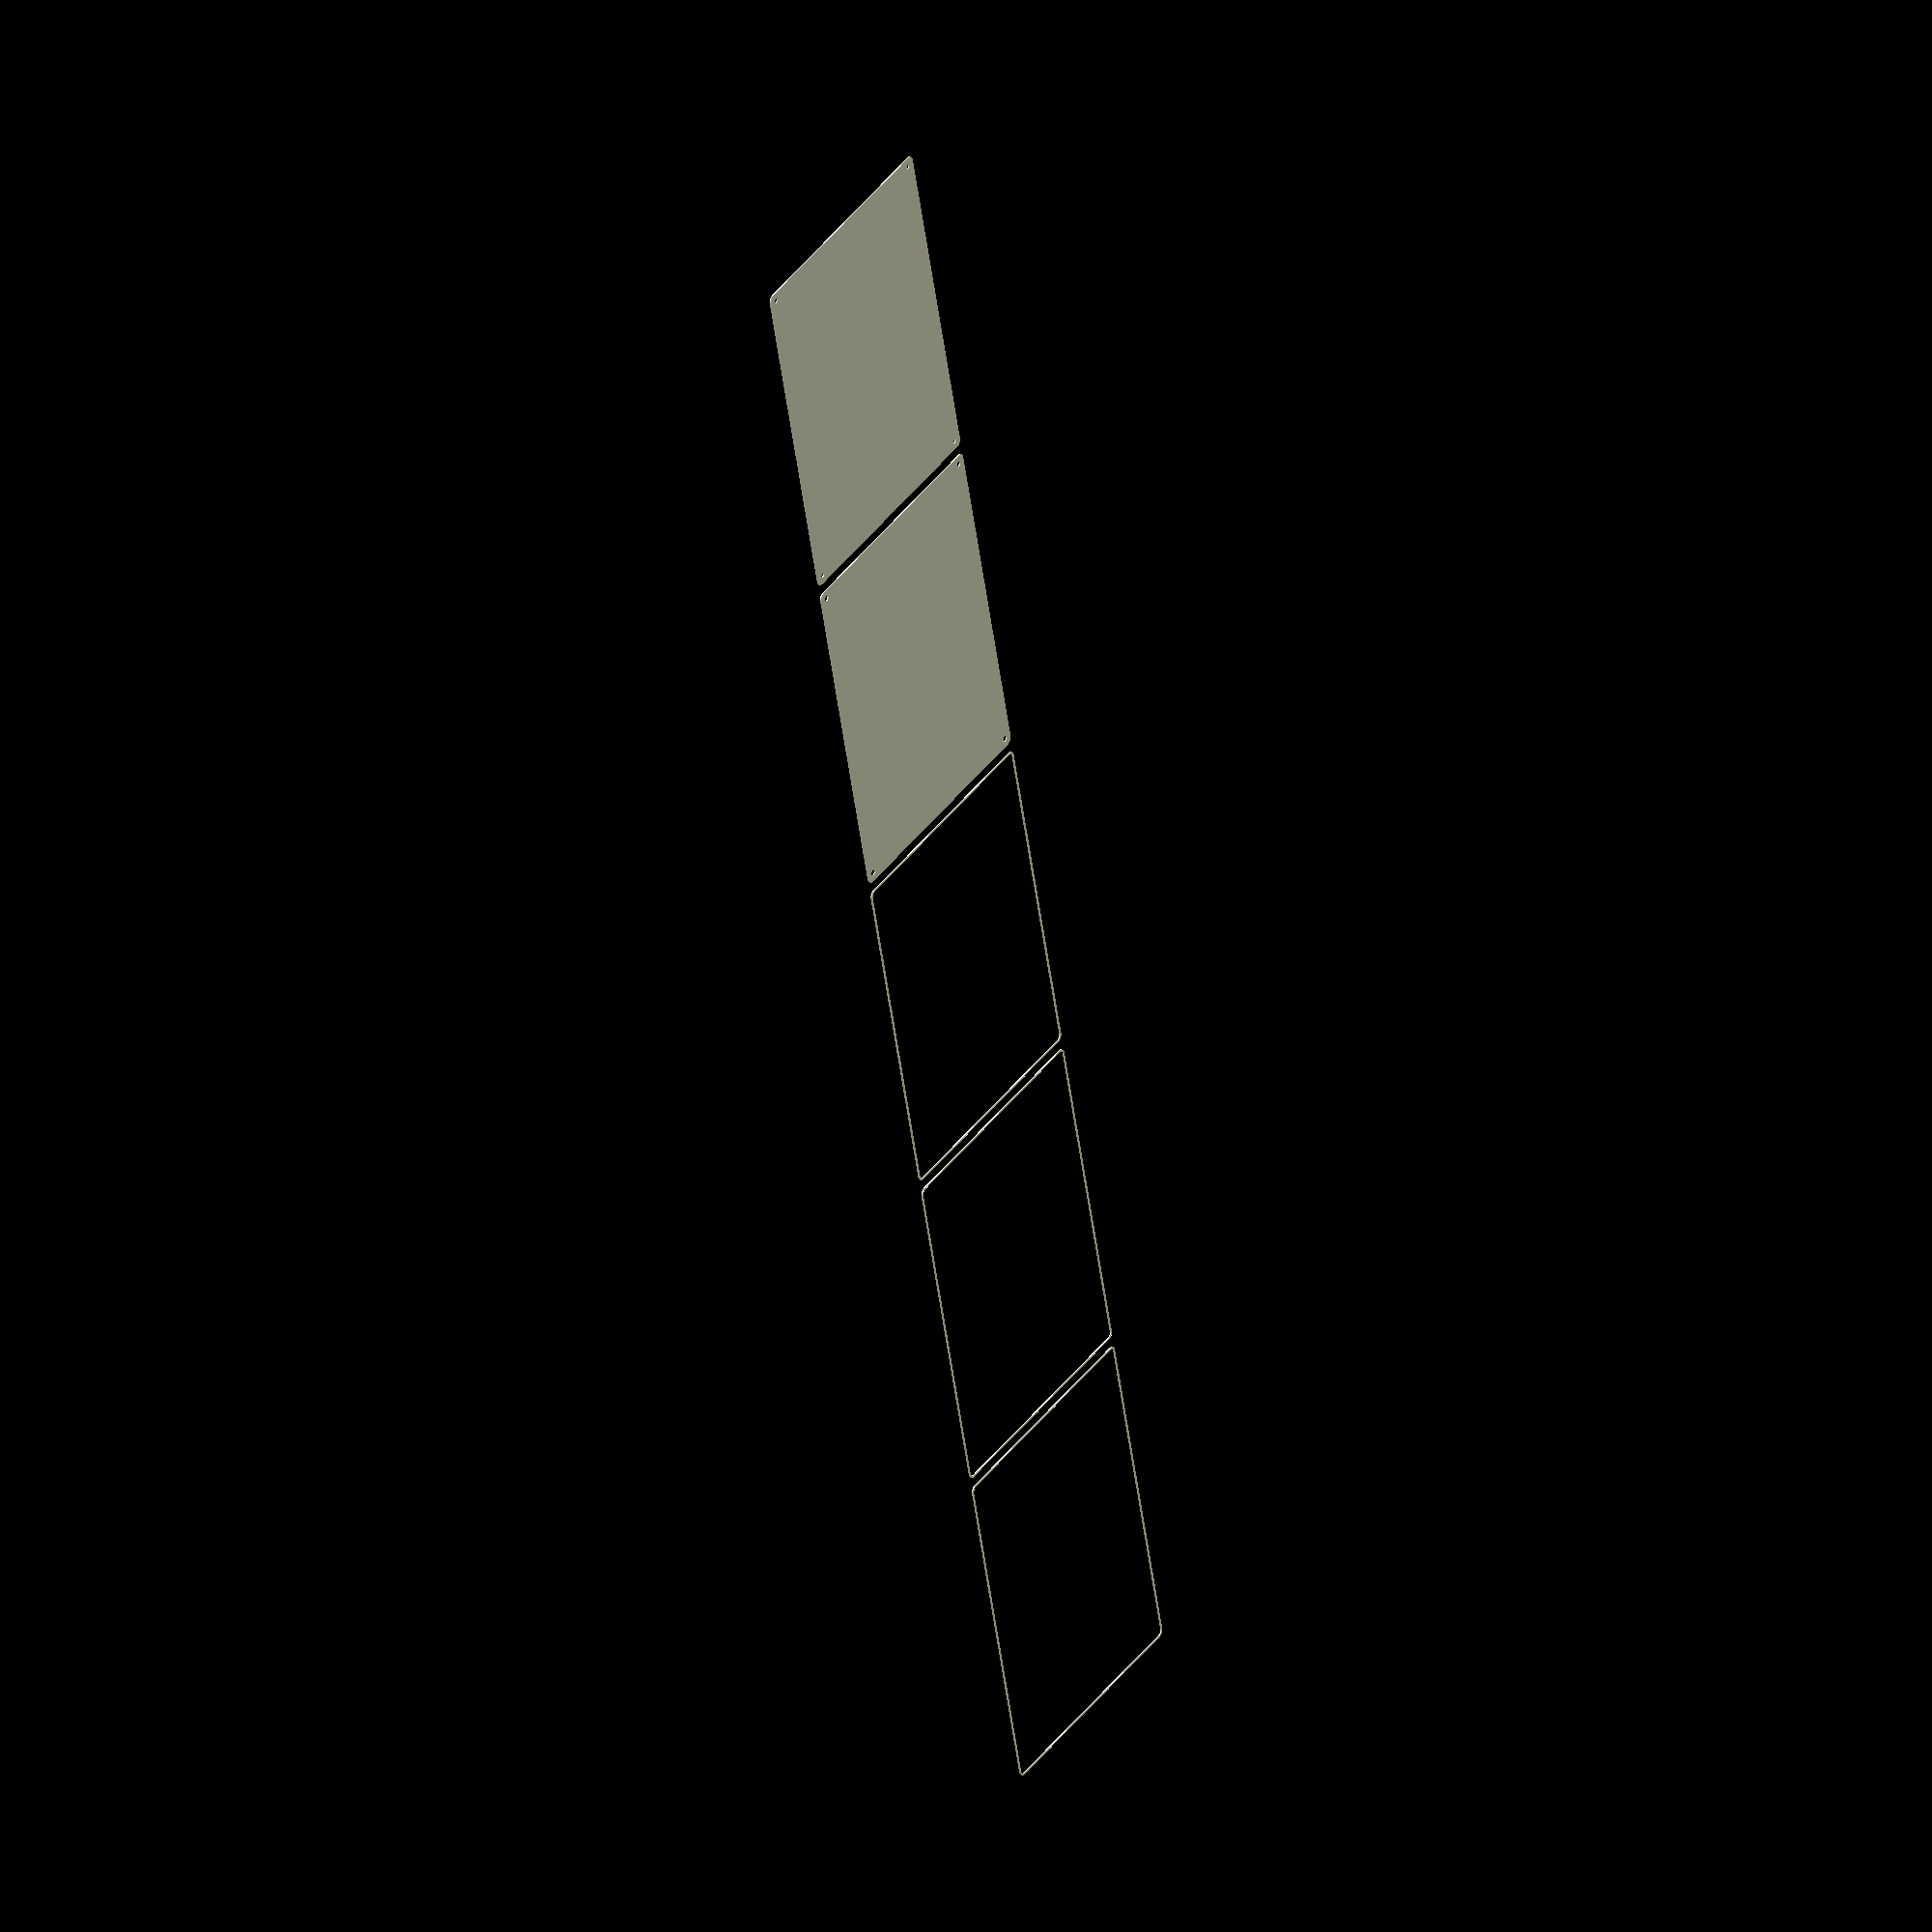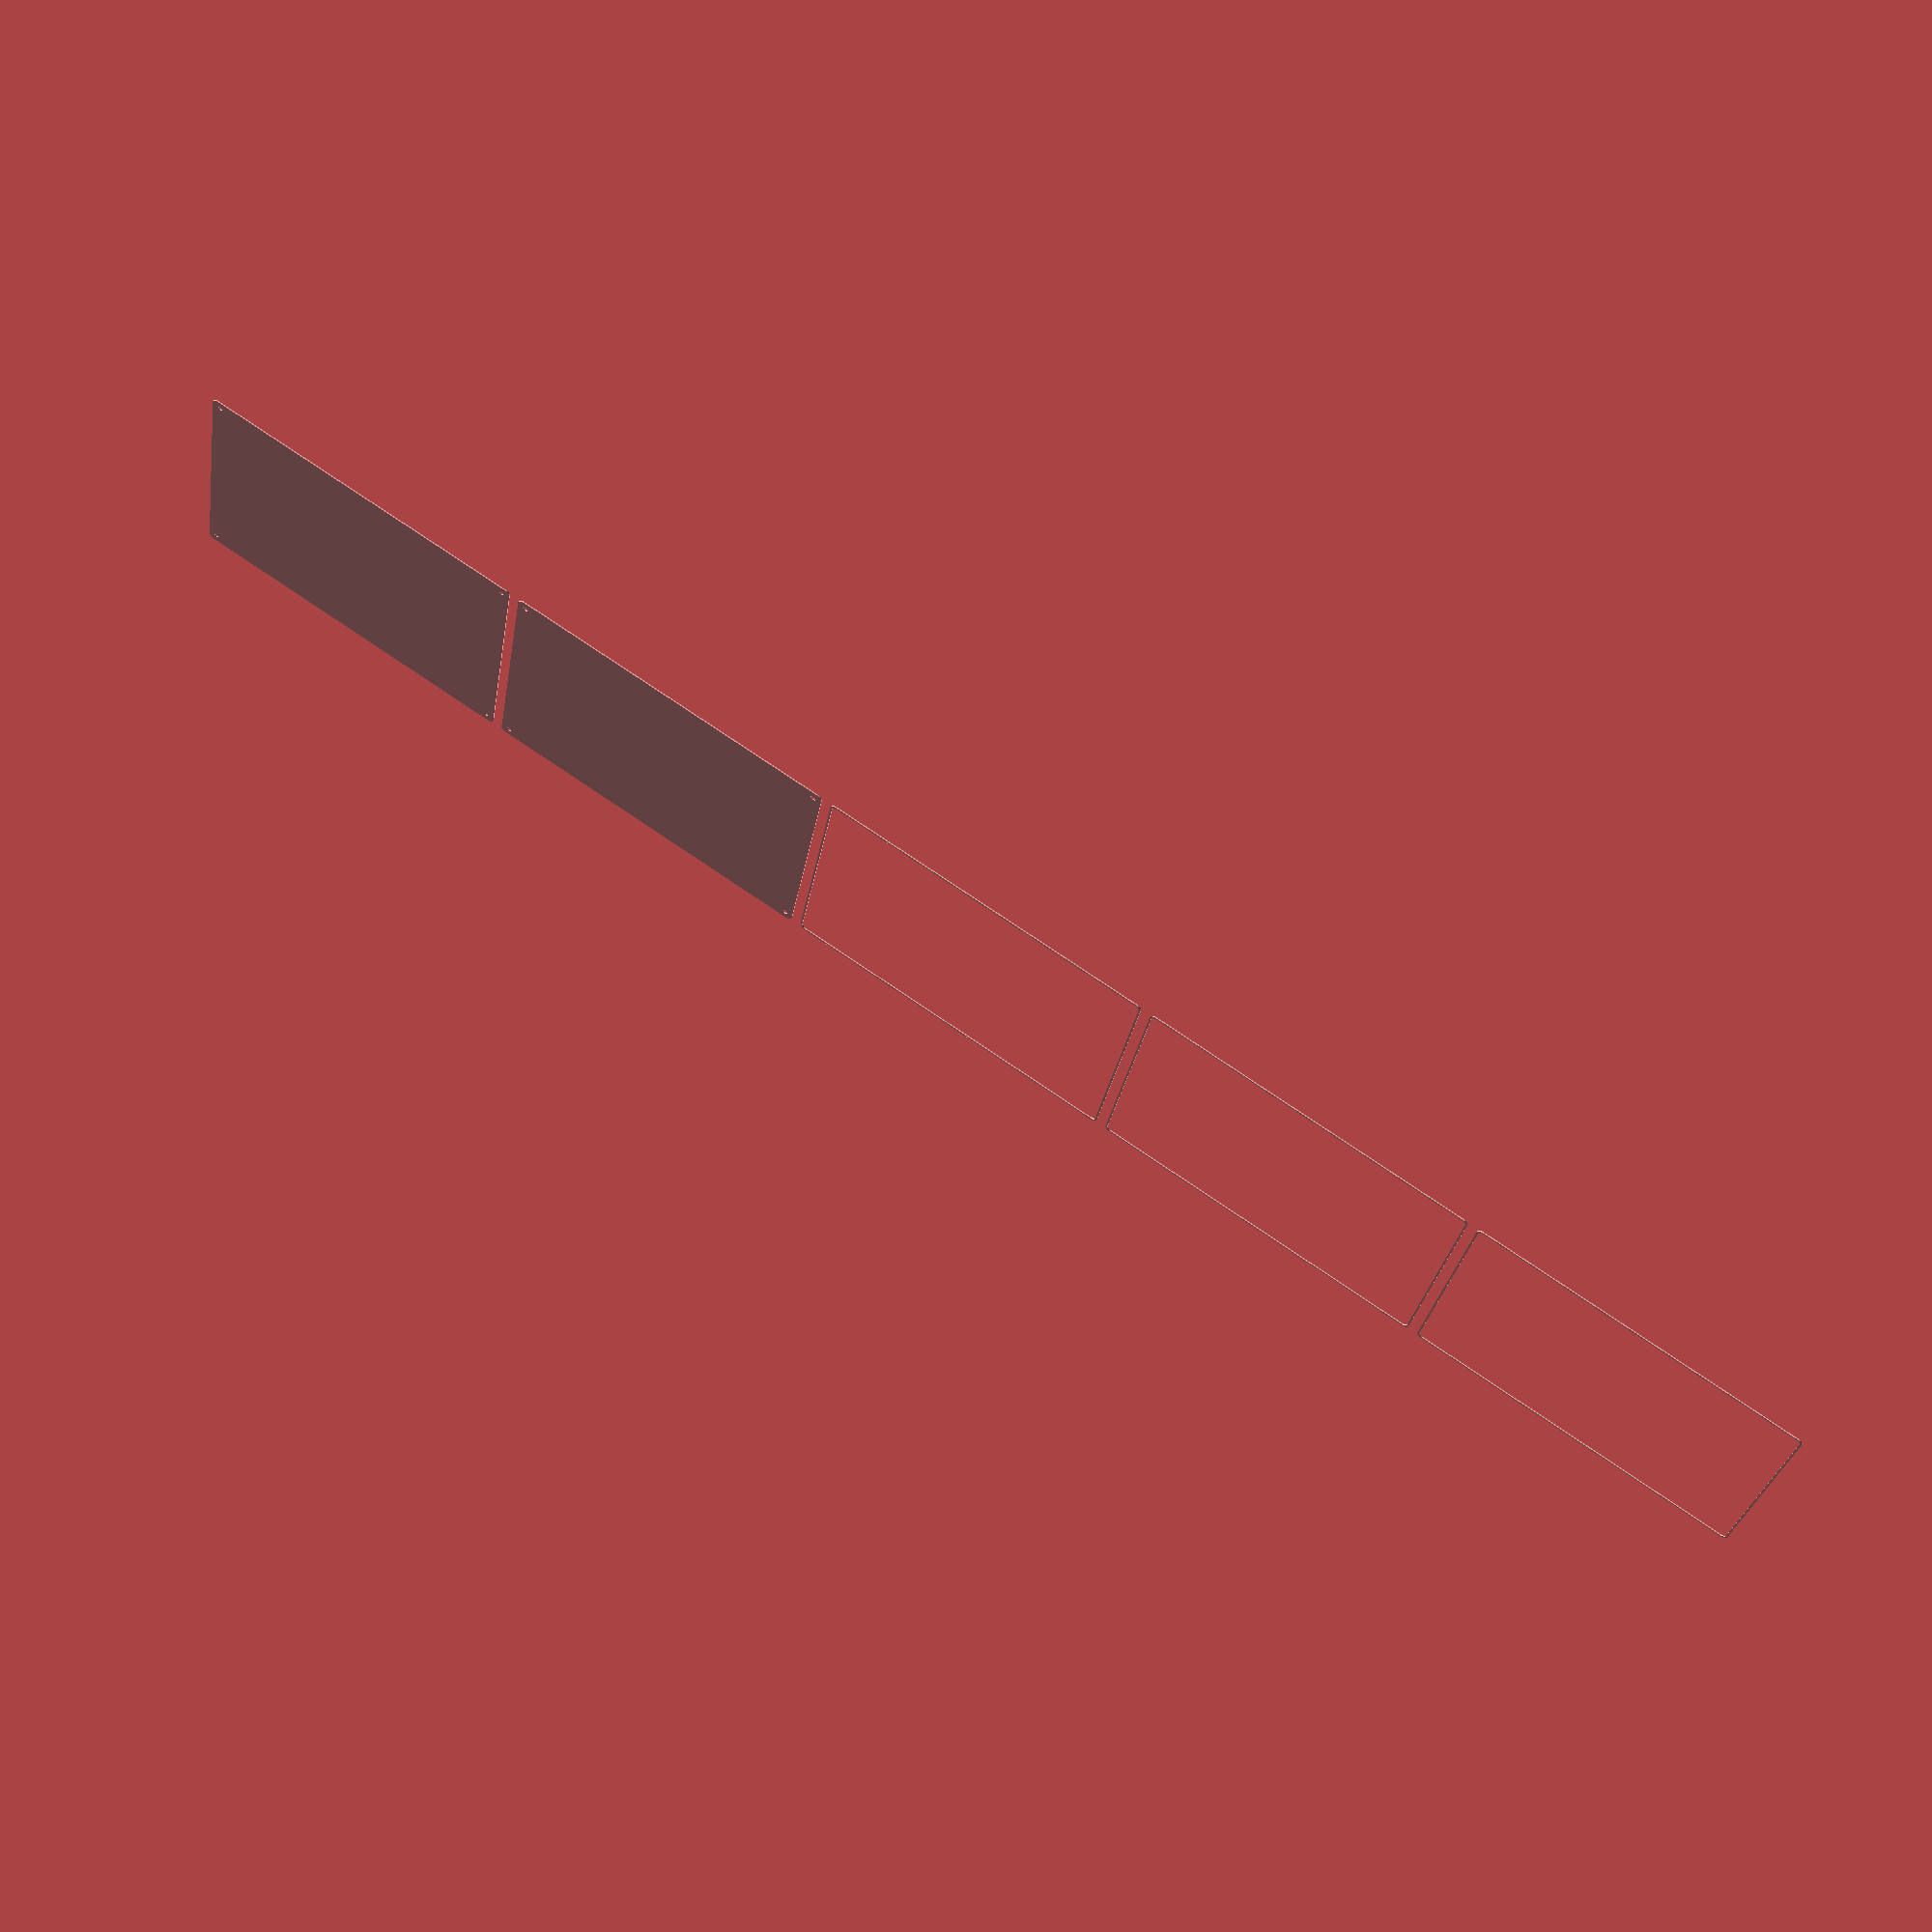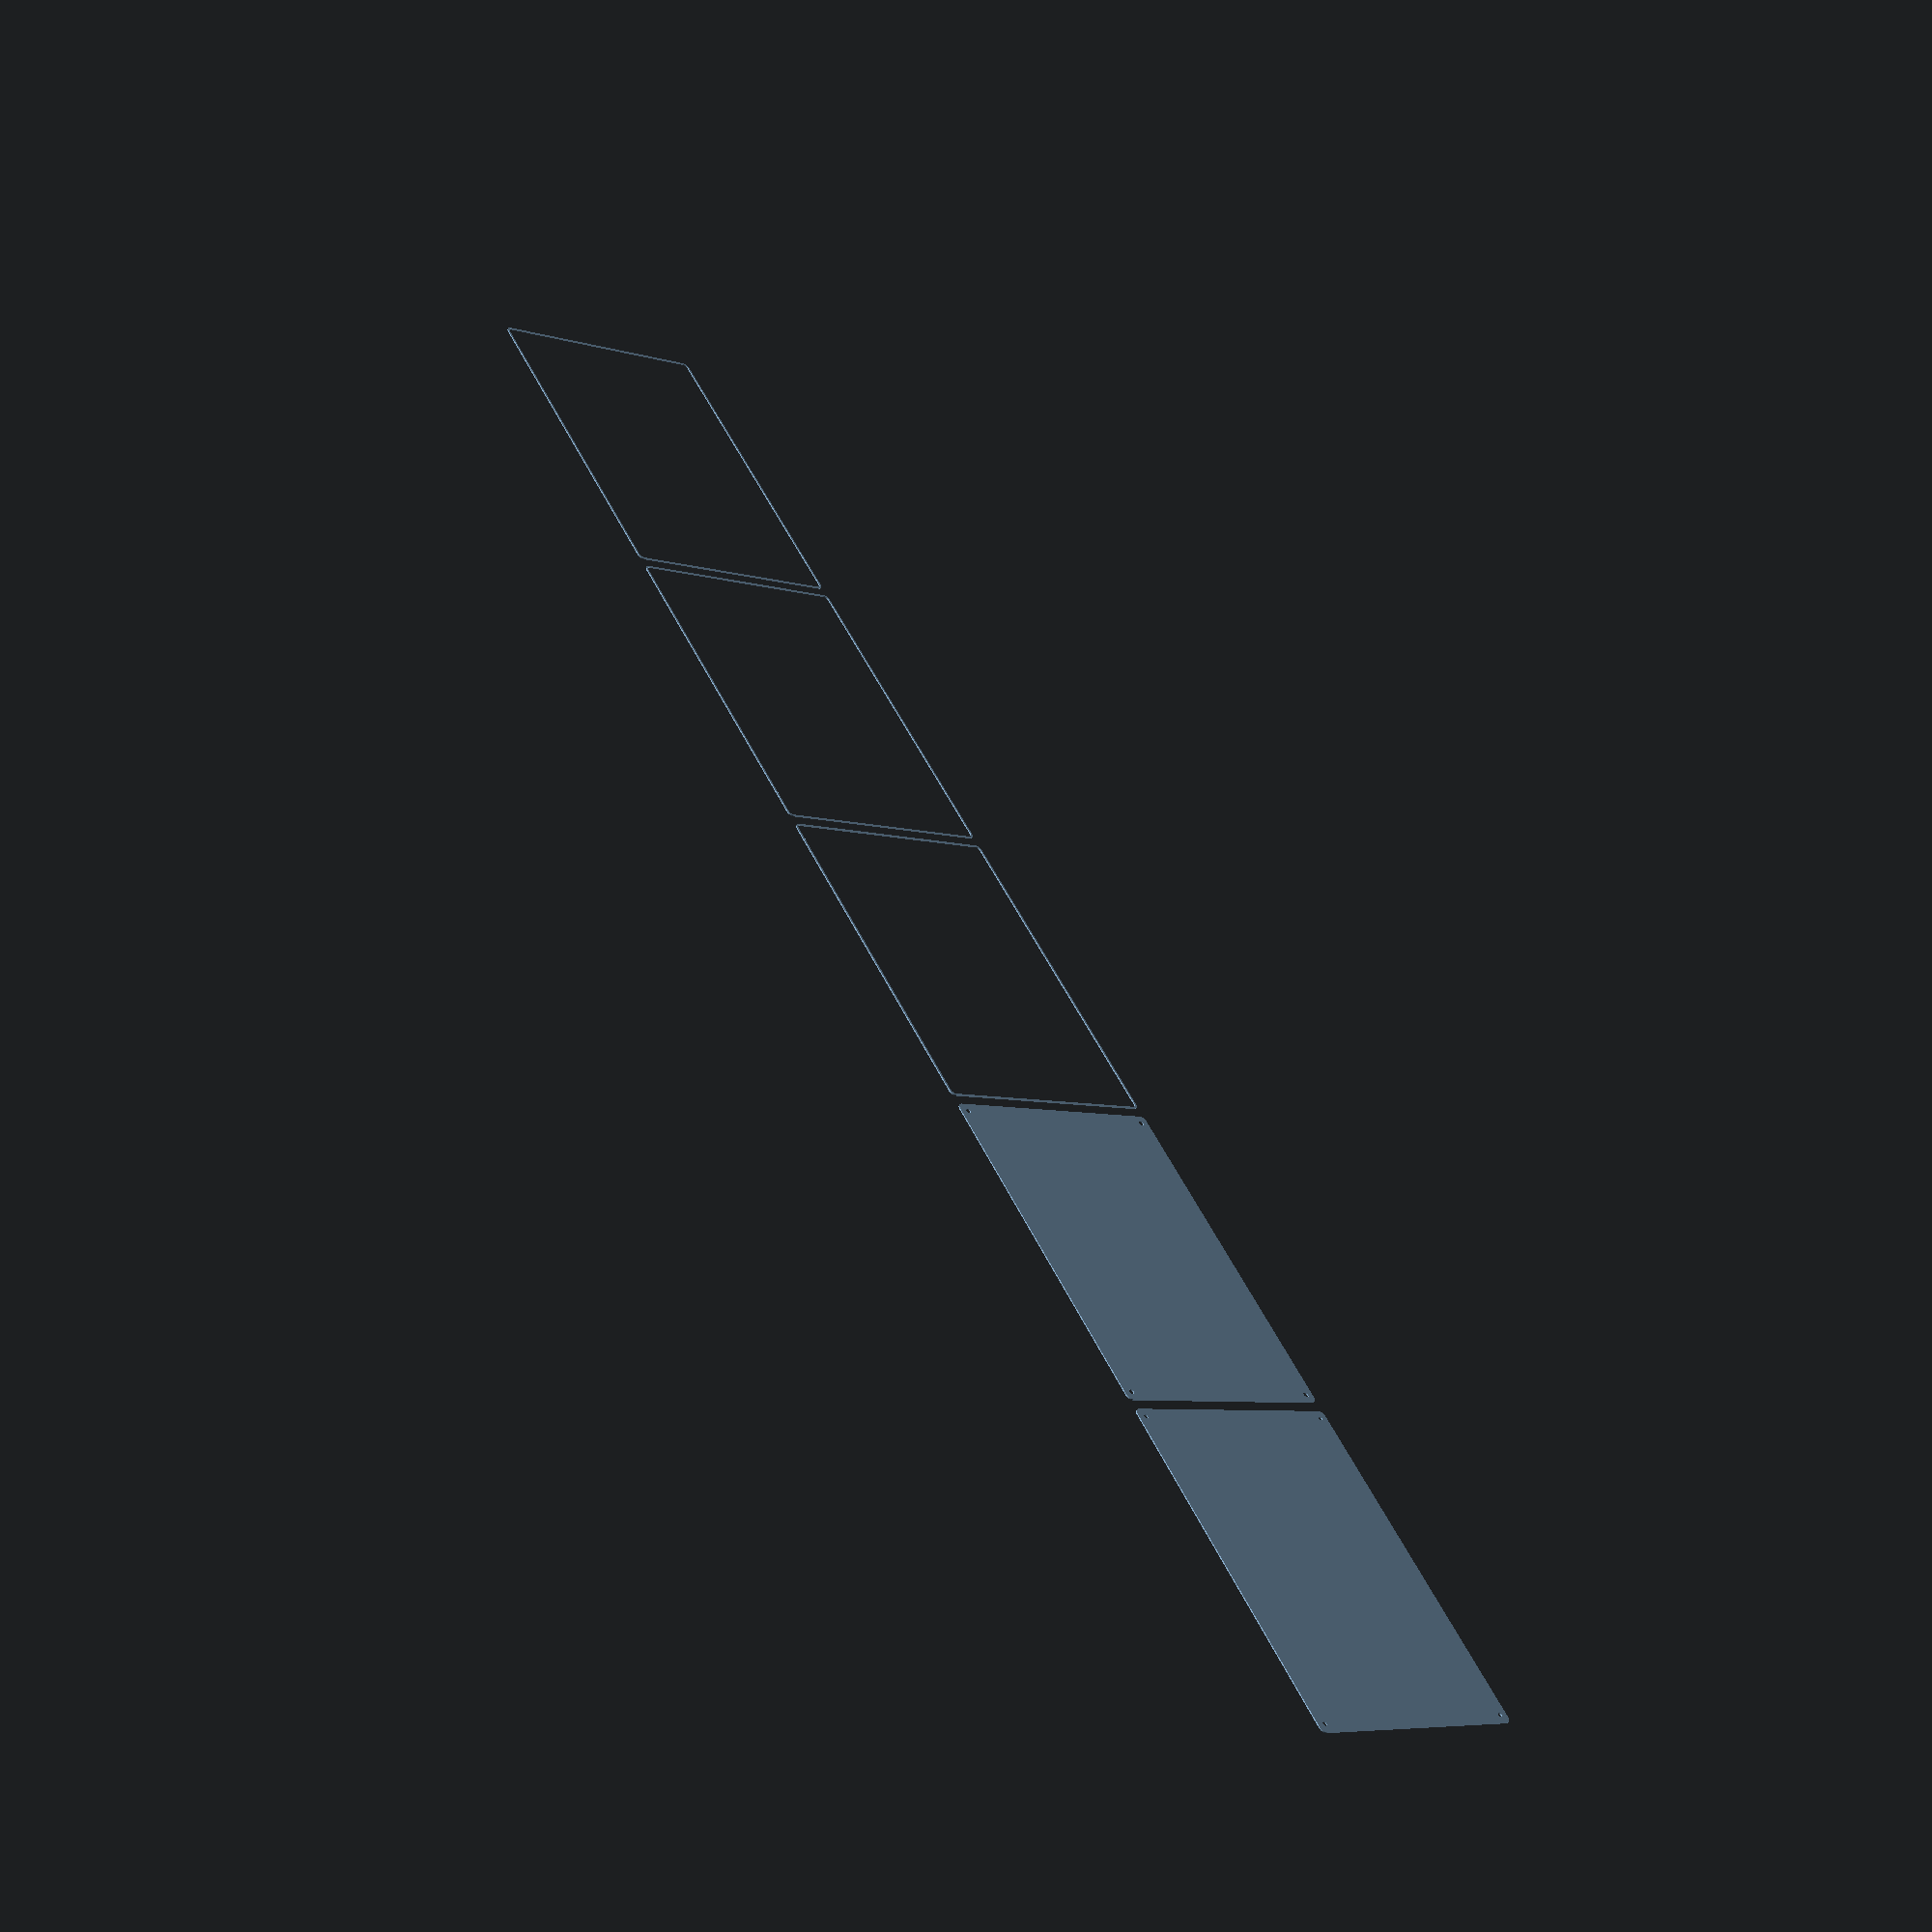
<openscad>
$fn = 50;


union() {
	translate(v = [0, 0, 0]) {
		projection() {
			intersection() {
				translate(v = [-500, -500, -12.0000000000]) {
					cube(size = [1000, 1000, 0.1000000000]);
				}
				difference() {
					union() {
						hull() {
							translate(v = [-100.0000000000, 145.0000000000, 0]) {
								cylinder(h = 27, r = 5);
							}
							translate(v = [100.0000000000, 145.0000000000, 0]) {
								cylinder(h = 27, r = 5);
							}
							translate(v = [-100.0000000000, -145.0000000000, 0]) {
								cylinder(h = 27, r = 5);
							}
							translate(v = [100.0000000000, -145.0000000000, 0]) {
								cylinder(h = 27, r = 5);
							}
						}
					}
					union() {
						translate(v = [-97.5000000000, -142.5000000000, 2]) {
							rotate(a = [0, 0, 0]) {
								difference() {
									union() {
										translate(v = [0, 0, -1.7000000000]) {
											cylinder(h = 1.7000000000, r1 = 1.5000000000, r2 = 2.4000000000);
										}
										cylinder(h = 50, r = 2.4000000000);
										translate(v = [0, 0, -6.0000000000]) {
											cylinder(h = 6, r = 1.5000000000);
										}
										translate(v = [0, 0, -6.0000000000]) {
											cylinder(h = 6, r = 1.8000000000);
										}
										translate(v = [0, 0, -6.0000000000]) {
											cylinder(h = 6, r = 1.5000000000);
										}
									}
									union();
								}
							}
						}
						translate(v = [97.5000000000, -142.5000000000, 2]) {
							rotate(a = [0, 0, 0]) {
								difference() {
									union() {
										translate(v = [0, 0, -1.7000000000]) {
											cylinder(h = 1.7000000000, r1 = 1.5000000000, r2 = 2.4000000000);
										}
										cylinder(h = 50, r = 2.4000000000);
										translate(v = [0, 0, -6.0000000000]) {
											cylinder(h = 6, r = 1.5000000000);
										}
										translate(v = [0, 0, -6.0000000000]) {
											cylinder(h = 6, r = 1.8000000000);
										}
										translate(v = [0, 0, -6.0000000000]) {
											cylinder(h = 6, r = 1.5000000000);
										}
									}
									union();
								}
							}
						}
						translate(v = [-97.5000000000, 142.5000000000, 2]) {
							rotate(a = [0, 0, 0]) {
								difference() {
									union() {
										translate(v = [0, 0, -1.7000000000]) {
											cylinder(h = 1.7000000000, r1 = 1.5000000000, r2 = 2.4000000000);
										}
										cylinder(h = 50, r = 2.4000000000);
										translate(v = [0, 0, -6.0000000000]) {
											cylinder(h = 6, r = 1.5000000000);
										}
										translate(v = [0, 0, -6.0000000000]) {
											cylinder(h = 6, r = 1.8000000000);
										}
										translate(v = [0, 0, -6.0000000000]) {
											cylinder(h = 6, r = 1.5000000000);
										}
									}
									union();
								}
							}
						}
						translate(v = [97.5000000000, 142.5000000000, 2]) {
							rotate(a = [0, 0, 0]) {
								difference() {
									union() {
										translate(v = [0, 0, -1.7000000000]) {
											cylinder(h = 1.7000000000, r1 = 1.5000000000, r2 = 2.4000000000);
										}
										cylinder(h = 50, r = 2.4000000000);
										translate(v = [0, 0, -6.0000000000]) {
											cylinder(h = 6, r = 1.5000000000);
										}
										translate(v = [0, 0, -6.0000000000]) {
											cylinder(h = 6, r = 1.8000000000);
										}
										translate(v = [0, 0, -6.0000000000]) {
											cylinder(h = 6, r = 1.5000000000);
										}
									}
									union();
								}
							}
						}
						translate(v = [0, 0, 3]) {
							hull() {
								union() {
									translate(v = [-99.5000000000, 144.5000000000, 4]) {
										cylinder(h = 39, r = 4);
									}
									translate(v = [-99.5000000000, 144.5000000000, 4]) {
										sphere(r = 4);
									}
									translate(v = [-99.5000000000, 144.5000000000, 43]) {
										sphere(r = 4);
									}
								}
								union() {
									translate(v = [99.5000000000, 144.5000000000, 4]) {
										cylinder(h = 39, r = 4);
									}
									translate(v = [99.5000000000, 144.5000000000, 4]) {
										sphere(r = 4);
									}
									translate(v = [99.5000000000, 144.5000000000, 43]) {
										sphere(r = 4);
									}
								}
								union() {
									translate(v = [-99.5000000000, -144.5000000000, 4]) {
										cylinder(h = 39, r = 4);
									}
									translate(v = [-99.5000000000, -144.5000000000, 4]) {
										sphere(r = 4);
									}
									translate(v = [-99.5000000000, -144.5000000000, 43]) {
										sphere(r = 4);
									}
								}
								union() {
									translate(v = [99.5000000000, -144.5000000000, 4]) {
										cylinder(h = 39, r = 4);
									}
									translate(v = [99.5000000000, -144.5000000000, 4]) {
										sphere(r = 4);
									}
									translate(v = [99.5000000000, -144.5000000000, 43]) {
										sphere(r = 4);
									}
								}
							}
						}
					}
				}
			}
		}
	}
	translate(v = [0, 309, 0]) {
		projection() {
			intersection() {
				translate(v = [-500, -500, -9.0000000000]) {
					cube(size = [1000, 1000, 0.1000000000]);
				}
				difference() {
					union() {
						hull() {
							translate(v = [-100.0000000000, 145.0000000000, 0]) {
								cylinder(h = 27, r = 5);
							}
							translate(v = [100.0000000000, 145.0000000000, 0]) {
								cylinder(h = 27, r = 5);
							}
							translate(v = [-100.0000000000, -145.0000000000, 0]) {
								cylinder(h = 27, r = 5);
							}
							translate(v = [100.0000000000, -145.0000000000, 0]) {
								cylinder(h = 27, r = 5);
							}
						}
					}
					union() {
						translate(v = [-97.5000000000, -142.5000000000, 2]) {
							rotate(a = [0, 0, 0]) {
								difference() {
									union() {
										translate(v = [0, 0, -1.7000000000]) {
											cylinder(h = 1.7000000000, r1 = 1.5000000000, r2 = 2.4000000000);
										}
										cylinder(h = 50, r = 2.4000000000);
										translate(v = [0, 0, -6.0000000000]) {
											cylinder(h = 6, r = 1.5000000000);
										}
										translate(v = [0, 0, -6.0000000000]) {
											cylinder(h = 6, r = 1.8000000000);
										}
										translate(v = [0, 0, -6.0000000000]) {
											cylinder(h = 6, r = 1.5000000000);
										}
									}
									union();
								}
							}
						}
						translate(v = [97.5000000000, -142.5000000000, 2]) {
							rotate(a = [0, 0, 0]) {
								difference() {
									union() {
										translate(v = [0, 0, -1.7000000000]) {
											cylinder(h = 1.7000000000, r1 = 1.5000000000, r2 = 2.4000000000);
										}
										cylinder(h = 50, r = 2.4000000000);
										translate(v = [0, 0, -6.0000000000]) {
											cylinder(h = 6, r = 1.5000000000);
										}
										translate(v = [0, 0, -6.0000000000]) {
											cylinder(h = 6, r = 1.8000000000);
										}
										translate(v = [0, 0, -6.0000000000]) {
											cylinder(h = 6, r = 1.5000000000);
										}
									}
									union();
								}
							}
						}
						translate(v = [-97.5000000000, 142.5000000000, 2]) {
							rotate(a = [0, 0, 0]) {
								difference() {
									union() {
										translate(v = [0, 0, -1.7000000000]) {
											cylinder(h = 1.7000000000, r1 = 1.5000000000, r2 = 2.4000000000);
										}
										cylinder(h = 50, r = 2.4000000000);
										translate(v = [0, 0, -6.0000000000]) {
											cylinder(h = 6, r = 1.5000000000);
										}
										translate(v = [0, 0, -6.0000000000]) {
											cylinder(h = 6, r = 1.8000000000);
										}
										translate(v = [0, 0, -6.0000000000]) {
											cylinder(h = 6, r = 1.5000000000);
										}
									}
									union();
								}
							}
						}
						translate(v = [97.5000000000, 142.5000000000, 2]) {
							rotate(a = [0, 0, 0]) {
								difference() {
									union() {
										translate(v = [0, 0, -1.7000000000]) {
											cylinder(h = 1.7000000000, r1 = 1.5000000000, r2 = 2.4000000000);
										}
										cylinder(h = 50, r = 2.4000000000);
										translate(v = [0, 0, -6.0000000000]) {
											cylinder(h = 6, r = 1.5000000000);
										}
										translate(v = [0, 0, -6.0000000000]) {
											cylinder(h = 6, r = 1.8000000000);
										}
										translate(v = [0, 0, -6.0000000000]) {
											cylinder(h = 6, r = 1.5000000000);
										}
									}
									union();
								}
							}
						}
						translate(v = [0, 0, 3]) {
							hull() {
								union() {
									translate(v = [-99.5000000000, 144.5000000000, 4]) {
										cylinder(h = 39, r = 4);
									}
									translate(v = [-99.5000000000, 144.5000000000, 4]) {
										sphere(r = 4);
									}
									translate(v = [-99.5000000000, 144.5000000000, 43]) {
										sphere(r = 4);
									}
								}
								union() {
									translate(v = [99.5000000000, 144.5000000000, 4]) {
										cylinder(h = 39, r = 4);
									}
									translate(v = [99.5000000000, 144.5000000000, 4]) {
										sphere(r = 4);
									}
									translate(v = [99.5000000000, 144.5000000000, 43]) {
										sphere(r = 4);
									}
								}
								union() {
									translate(v = [-99.5000000000, -144.5000000000, 4]) {
										cylinder(h = 39, r = 4);
									}
									translate(v = [-99.5000000000, -144.5000000000, 4]) {
										sphere(r = 4);
									}
									translate(v = [-99.5000000000, -144.5000000000, 43]) {
										sphere(r = 4);
									}
								}
								union() {
									translate(v = [99.5000000000, -144.5000000000, 4]) {
										cylinder(h = 39, r = 4);
									}
									translate(v = [99.5000000000, -144.5000000000, 4]) {
										sphere(r = 4);
									}
									translate(v = [99.5000000000, -144.5000000000, 43]) {
										sphere(r = 4);
									}
								}
							}
						}
					}
				}
			}
		}
	}
	translate(v = [0, 618, 0]) {
		projection() {
			intersection() {
				translate(v = [-500, -500, -6.0000000000]) {
					cube(size = [1000, 1000, 0.1000000000]);
				}
				difference() {
					union() {
						hull() {
							translate(v = [-100.0000000000, 145.0000000000, 0]) {
								cylinder(h = 27, r = 5);
							}
							translate(v = [100.0000000000, 145.0000000000, 0]) {
								cylinder(h = 27, r = 5);
							}
							translate(v = [-100.0000000000, -145.0000000000, 0]) {
								cylinder(h = 27, r = 5);
							}
							translate(v = [100.0000000000, -145.0000000000, 0]) {
								cylinder(h = 27, r = 5);
							}
						}
					}
					union() {
						translate(v = [-97.5000000000, -142.5000000000, 2]) {
							rotate(a = [0, 0, 0]) {
								difference() {
									union() {
										translate(v = [0, 0, -1.7000000000]) {
											cylinder(h = 1.7000000000, r1 = 1.5000000000, r2 = 2.4000000000);
										}
										cylinder(h = 50, r = 2.4000000000);
										translate(v = [0, 0, -6.0000000000]) {
											cylinder(h = 6, r = 1.5000000000);
										}
										translate(v = [0, 0, -6.0000000000]) {
											cylinder(h = 6, r = 1.8000000000);
										}
										translate(v = [0, 0, -6.0000000000]) {
											cylinder(h = 6, r = 1.5000000000);
										}
									}
									union();
								}
							}
						}
						translate(v = [97.5000000000, -142.5000000000, 2]) {
							rotate(a = [0, 0, 0]) {
								difference() {
									union() {
										translate(v = [0, 0, -1.7000000000]) {
											cylinder(h = 1.7000000000, r1 = 1.5000000000, r2 = 2.4000000000);
										}
										cylinder(h = 50, r = 2.4000000000);
										translate(v = [0, 0, -6.0000000000]) {
											cylinder(h = 6, r = 1.5000000000);
										}
										translate(v = [0, 0, -6.0000000000]) {
											cylinder(h = 6, r = 1.8000000000);
										}
										translate(v = [0, 0, -6.0000000000]) {
											cylinder(h = 6, r = 1.5000000000);
										}
									}
									union();
								}
							}
						}
						translate(v = [-97.5000000000, 142.5000000000, 2]) {
							rotate(a = [0, 0, 0]) {
								difference() {
									union() {
										translate(v = [0, 0, -1.7000000000]) {
											cylinder(h = 1.7000000000, r1 = 1.5000000000, r2 = 2.4000000000);
										}
										cylinder(h = 50, r = 2.4000000000);
										translate(v = [0, 0, -6.0000000000]) {
											cylinder(h = 6, r = 1.5000000000);
										}
										translate(v = [0, 0, -6.0000000000]) {
											cylinder(h = 6, r = 1.8000000000);
										}
										translate(v = [0, 0, -6.0000000000]) {
											cylinder(h = 6, r = 1.5000000000);
										}
									}
									union();
								}
							}
						}
						translate(v = [97.5000000000, 142.5000000000, 2]) {
							rotate(a = [0, 0, 0]) {
								difference() {
									union() {
										translate(v = [0, 0, -1.7000000000]) {
											cylinder(h = 1.7000000000, r1 = 1.5000000000, r2 = 2.4000000000);
										}
										cylinder(h = 50, r = 2.4000000000);
										translate(v = [0, 0, -6.0000000000]) {
											cylinder(h = 6, r = 1.5000000000);
										}
										translate(v = [0, 0, -6.0000000000]) {
											cylinder(h = 6, r = 1.8000000000);
										}
										translate(v = [0, 0, -6.0000000000]) {
											cylinder(h = 6, r = 1.5000000000);
										}
									}
									union();
								}
							}
						}
						translate(v = [0, 0, 3]) {
							hull() {
								union() {
									translate(v = [-99.5000000000, 144.5000000000, 4]) {
										cylinder(h = 39, r = 4);
									}
									translate(v = [-99.5000000000, 144.5000000000, 4]) {
										sphere(r = 4);
									}
									translate(v = [-99.5000000000, 144.5000000000, 43]) {
										sphere(r = 4);
									}
								}
								union() {
									translate(v = [99.5000000000, 144.5000000000, 4]) {
										cylinder(h = 39, r = 4);
									}
									translate(v = [99.5000000000, 144.5000000000, 4]) {
										sphere(r = 4);
									}
									translate(v = [99.5000000000, 144.5000000000, 43]) {
										sphere(r = 4);
									}
								}
								union() {
									translate(v = [-99.5000000000, -144.5000000000, 4]) {
										cylinder(h = 39, r = 4);
									}
									translate(v = [-99.5000000000, -144.5000000000, 4]) {
										sphere(r = 4);
									}
									translate(v = [-99.5000000000, -144.5000000000, 43]) {
										sphere(r = 4);
									}
								}
								union() {
									translate(v = [99.5000000000, -144.5000000000, 4]) {
										cylinder(h = 39, r = 4);
									}
									translate(v = [99.5000000000, -144.5000000000, 4]) {
										sphere(r = 4);
									}
									translate(v = [99.5000000000, -144.5000000000, 43]) {
										sphere(r = 4);
									}
								}
							}
						}
					}
				}
			}
		}
	}
	translate(v = [0, 927, 0]) {
		projection() {
			intersection() {
				translate(v = [-500, -500, -3.0000000000]) {
					cube(size = [1000, 1000, 0.1000000000]);
				}
				difference() {
					union() {
						hull() {
							translate(v = [-100.0000000000, 145.0000000000, 0]) {
								cylinder(h = 27, r = 5);
							}
							translate(v = [100.0000000000, 145.0000000000, 0]) {
								cylinder(h = 27, r = 5);
							}
							translate(v = [-100.0000000000, -145.0000000000, 0]) {
								cylinder(h = 27, r = 5);
							}
							translate(v = [100.0000000000, -145.0000000000, 0]) {
								cylinder(h = 27, r = 5);
							}
						}
					}
					union() {
						translate(v = [-97.5000000000, -142.5000000000, 2]) {
							rotate(a = [0, 0, 0]) {
								difference() {
									union() {
										translate(v = [0, 0, -1.7000000000]) {
											cylinder(h = 1.7000000000, r1 = 1.5000000000, r2 = 2.4000000000);
										}
										cylinder(h = 50, r = 2.4000000000);
										translate(v = [0, 0, -6.0000000000]) {
											cylinder(h = 6, r = 1.5000000000);
										}
										translate(v = [0, 0, -6.0000000000]) {
											cylinder(h = 6, r = 1.8000000000);
										}
										translate(v = [0, 0, -6.0000000000]) {
											cylinder(h = 6, r = 1.5000000000);
										}
									}
									union();
								}
							}
						}
						translate(v = [97.5000000000, -142.5000000000, 2]) {
							rotate(a = [0, 0, 0]) {
								difference() {
									union() {
										translate(v = [0, 0, -1.7000000000]) {
											cylinder(h = 1.7000000000, r1 = 1.5000000000, r2 = 2.4000000000);
										}
										cylinder(h = 50, r = 2.4000000000);
										translate(v = [0, 0, -6.0000000000]) {
											cylinder(h = 6, r = 1.5000000000);
										}
										translate(v = [0, 0, -6.0000000000]) {
											cylinder(h = 6, r = 1.8000000000);
										}
										translate(v = [0, 0, -6.0000000000]) {
											cylinder(h = 6, r = 1.5000000000);
										}
									}
									union();
								}
							}
						}
						translate(v = [-97.5000000000, 142.5000000000, 2]) {
							rotate(a = [0, 0, 0]) {
								difference() {
									union() {
										translate(v = [0, 0, -1.7000000000]) {
											cylinder(h = 1.7000000000, r1 = 1.5000000000, r2 = 2.4000000000);
										}
										cylinder(h = 50, r = 2.4000000000);
										translate(v = [0, 0, -6.0000000000]) {
											cylinder(h = 6, r = 1.5000000000);
										}
										translate(v = [0, 0, -6.0000000000]) {
											cylinder(h = 6, r = 1.8000000000);
										}
										translate(v = [0, 0, -6.0000000000]) {
											cylinder(h = 6, r = 1.5000000000);
										}
									}
									union();
								}
							}
						}
						translate(v = [97.5000000000, 142.5000000000, 2]) {
							rotate(a = [0, 0, 0]) {
								difference() {
									union() {
										translate(v = [0, 0, -1.7000000000]) {
											cylinder(h = 1.7000000000, r1 = 1.5000000000, r2 = 2.4000000000);
										}
										cylinder(h = 50, r = 2.4000000000);
										translate(v = [0, 0, -6.0000000000]) {
											cylinder(h = 6, r = 1.5000000000);
										}
										translate(v = [0, 0, -6.0000000000]) {
											cylinder(h = 6, r = 1.8000000000);
										}
										translate(v = [0, 0, -6.0000000000]) {
											cylinder(h = 6, r = 1.5000000000);
										}
									}
									union();
								}
							}
						}
						translate(v = [0, 0, 3]) {
							hull() {
								union() {
									translate(v = [-99.5000000000, 144.5000000000, 4]) {
										cylinder(h = 39, r = 4);
									}
									translate(v = [-99.5000000000, 144.5000000000, 4]) {
										sphere(r = 4);
									}
									translate(v = [-99.5000000000, 144.5000000000, 43]) {
										sphere(r = 4);
									}
								}
								union() {
									translate(v = [99.5000000000, 144.5000000000, 4]) {
										cylinder(h = 39, r = 4);
									}
									translate(v = [99.5000000000, 144.5000000000, 4]) {
										sphere(r = 4);
									}
									translate(v = [99.5000000000, 144.5000000000, 43]) {
										sphere(r = 4);
									}
								}
								union() {
									translate(v = [-99.5000000000, -144.5000000000, 4]) {
										cylinder(h = 39, r = 4);
									}
									translate(v = [-99.5000000000, -144.5000000000, 4]) {
										sphere(r = 4);
									}
									translate(v = [-99.5000000000, -144.5000000000, 43]) {
										sphere(r = 4);
									}
								}
								union() {
									translate(v = [99.5000000000, -144.5000000000, 4]) {
										cylinder(h = 39, r = 4);
									}
									translate(v = [99.5000000000, -144.5000000000, 4]) {
										sphere(r = 4);
									}
									translate(v = [99.5000000000, -144.5000000000, 43]) {
										sphere(r = 4);
									}
								}
							}
						}
					}
				}
			}
		}
	}
	translate(v = [0, 1236, 0]) {
		projection() {
			intersection() {
				translate(v = [-500, -500, 0.0000000000]) {
					cube(size = [1000, 1000, 0.1000000000]);
				}
				difference() {
					union() {
						hull() {
							translate(v = [-100.0000000000, 145.0000000000, 0]) {
								cylinder(h = 27, r = 5);
							}
							translate(v = [100.0000000000, 145.0000000000, 0]) {
								cylinder(h = 27, r = 5);
							}
							translate(v = [-100.0000000000, -145.0000000000, 0]) {
								cylinder(h = 27, r = 5);
							}
							translate(v = [100.0000000000, -145.0000000000, 0]) {
								cylinder(h = 27, r = 5);
							}
						}
					}
					union() {
						translate(v = [-97.5000000000, -142.5000000000, 2]) {
							rotate(a = [0, 0, 0]) {
								difference() {
									union() {
										translate(v = [0, 0, -1.7000000000]) {
											cylinder(h = 1.7000000000, r1 = 1.5000000000, r2 = 2.4000000000);
										}
										cylinder(h = 50, r = 2.4000000000);
										translate(v = [0, 0, -6.0000000000]) {
											cylinder(h = 6, r = 1.5000000000);
										}
										translate(v = [0, 0, -6.0000000000]) {
											cylinder(h = 6, r = 1.8000000000);
										}
										translate(v = [0, 0, -6.0000000000]) {
											cylinder(h = 6, r = 1.5000000000);
										}
									}
									union();
								}
							}
						}
						translate(v = [97.5000000000, -142.5000000000, 2]) {
							rotate(a = [0, 0, 0]) {
								difference() {
									union() {
										translate(v = [0, 0, -1.7000000000]) {
											cylinder(h = 1.7000000000, r1 = 1.5000000000, r2 = 2.4000000000);
										}
										cylinder(h = 50, r = 2.4000000000);
										translate(v = [0, 0, -6.0000000000]) {
											cylinder(h = 6, r = 1.5000000000);
										}
										translate(v = [0, 0, -6.0000000000]) {
											cylinder(h = 6, r = 1.8000000000);
										}
										translate(v = [0, 0, -6.0000000000]) {
											cylinder(h = 6, r = 1.5000000000);
										}
									}
									union();
								}
							}
						}
						translate(v = [-97.5000000000, 142.5000000000, 2]) {
							rotate(a = [0, 0, 0]) {
								difference() {
									union() {
										translate(v = [0, 0, -1.7000000000]) {
											cylinder(h = 1.7000000000, r1 = 1.5000000000, r2 = 2.4000000000);
										}
										cylinder(h = 50, r = 2.4000000000);
										translate(v = [0, 0, -6.0000000000]) {
											cylinder(h = 6, r = 1.5000000000);
										}
										translate(v = [0, 0, -6.0000000000]) {
											cylinder(h = 6, r = 1.8000000000);
										}
										translate(v = [0, 0, -6.0000000000]) {
											cylinder(h = 6, r = 1.5000000000);
										}
									}
									union();
								}
							}
						}
						translate(v = [97.5000000000, 142.5000000000, 2]) {
							rotate(a = [0, 0, 0]) {
								difference() {
									union() {
										translate(v = [0, 0, -1.7000000000]) {
											cylinder(h = 1.7000000000, r1 = 1.5000000000, r2 = 2.4000000000);
										}
										cylinder(h = 50, r = 2.4000000000);
										translate(v = [0, 0, -6.0000000000]) {
											cylinder(h = 6, r = 1.5000000000);
										}
										translate(v = [0, 0, -6.0000000000]) {
											cylinder(h = 6, r = 1.8000000000);
										}
										translate(v = [0, 0, -6.0000000000]) {
											cylinder(h = 6, r = 1.5000000000);
										}
									}
									union();
								}
							}
						}
						translate(v = [0, 0, 3]) {
							hull() {
								union() {
									translate(v = [-99.5000000000, 144.5000000000, 4]) {
										cylinder(h = 39, r = 4);
									}
									translate(v = [-99.5000000000, 144.5000000000, 4]) {
										sphere(r = 4);
									}
									translate(v = [-99.5000000000, 144.5000000000, 43]) {
										sphere(r = 4);
									}
								}
								union() {
									translate(v = [99.5000000000, 144.5000000000, 4]) {
										cylinder(h = 39, r = 4);
									}
									translate(v = [99.5000000000, 144.5000000000, 4]) {
										sphere(r = 4);
									}
									translate(v = [99.5000000000, 144.5000000000, 43]) {
										sphere(r = 4);
									}
								}
								union() {
									translate(v = [-99.5000000000, -144.5000000000, 4]) {
										cylinder(h = 39, r = 4);
									}
									translate(v = [-99.5000000000, -144.5000000000, 4]) {
										sphere(r = 4);
									}
									translate(v = [-99.5000000000, -144.5000000000, 43]) {
										sphere(r = 4);
									}
								}
								union() {
									translate(v = [99.5000000000, -144.5000000000, 4]) {
										cylinder(h = 39, r = 4);
									}
									translate(v = [99.5000000000, -144.5000000000, 4]) {
										sphere(r = 4);
									}
									translate(v = [99.5000000000, -144.5000000000, 43]) {
										sphere(r = 4);
									}
								}
							}
						}
					}
				}
			}
		}
	}
	translate(v = [0, 1545, 0]) {
		projection() {
			intersection() {
				translate(v = [-500, -500, 3.0000000000]) {
					cube(size = [1000, 1000, 0.1000000000]);
				}
				difference() {
					union() {
						hull() {
							translate(v = [-100.0000000000, 145.0000000000, 0]) {
								cylinder(h = 27, r = 5);
							}
							translate(v = [100.0000000000, 145.0000000000, 0]) {
								cylinder(h = 27, r = 5);
							}
							translate(v = [-100.0000000000, -145.0000000000, 0]) {
								cylinder(h = 27, r = 5);
							}
							translate(v = [100.0000000000, -145.0000000000, 0]) {
								cylinder(h = 27, r = 5);
							}
						}
					}
					union() {
						translate(v = [-97.5000000000, -142.5000000000, 2]) {
							rotate(a = [0, 0, 0]) {
								difference() {
									union() {
										translate(v = [0, 0, -1.7000000000]) {
											cylinder(h = 1.7000000000, r1 = 1.5000000000, r2 = 2.4000000000);
										}
										cylinder(h = 50, r = 2.4000000000);
										translate(v = [0, 0, -6.0000000000]) {
											cylinder(h = 6, r = 1.5000000000);
										}
										translate(v = [0, 0, -6.0000000000]) {
											cylinder(h = 6, r = 1.8000000000);
										}
										translate(v = [0, 0, -6.0000000000]) {
											cylinder(h = 6, r = 1.5000000000);
										}
									}
									union();
								}
							}
						}
						translate(v = [97.5000000000, -142.5000000000, 2]) {
							rotate(a = [0, 0, 0]) {
								difference() {
									union() {
										translate(v = [0, 0, -1.7000000000]) {
											cylinder(h = 1.7000000000, r1 = 1.5000000000, r2 = 2.4000000000);
										}
										cylinder(h = 50, r = 2.4000000000);
										translate(v = [0, 0, -6.0000000000]) {
											cylinder(h = 6, r = 1.5000000000);
										}
										translate(v = [0, 0, -6.0000000000]) {
											cylinder(h = 6, r = 1.8000000000);
										}
										translate(v = [0, 0, -6.0000000000]) {
											cylinder(h = 6, r = 1.5000000000);
										}
									}
									union();
								}
							}
						}
						translate(v = [-97.5000000000, 142.5000000000, 2]) {
							rotate(a = [0, 0, 0]) {
								difference() {
									union() {
										translate(v = [0, 0, -1.7000000000]) {
											cylinder(h = 1.7000000000, r1 = 1.5000000000, r2 = 2.4000000000);
										}
										cylinder(h = 50, r = 2.4000000000);
										translate(v = [0, 0, -6.0000000000]) {
											cylinder(h = 6, r = 1.5000000000);
										}
										translate(v = [0, 0, -6.0000000000]) {
											cylinder(h = 6, r = 1.8000000000);
										}
										translate(v = [0, 0, -6.0000000000]) {
											cylinder(h = 6, r = 1.5000000000);
										}
									}
									union();
								}
							}
						}
						translate(v = [97.5000000000, 142.5000000000, 2]) {
							rotate(a = [0, 0, 0]) {
								difference() {
									union() {
										translate(v = [0, 0, -1.7000000000]) {
											cylinder(h = 1.7000000000, r1 = 1.5000000000, r2 = 2.4000000000);
										}
										cylinder(h = 50, r = 2.4000000000);
										translate(v = [0, 0, -6.0000000000]) {
											cylinder(h = 6, r = 1.5000000000);
										}
										translate(v = [0, 0, -6.0000000000]) {
											cylinder(h = 6, r = 1.8000000000);
										}
										translate(v = [0, 0, -6.0000000000]) {
											cylinder(h = 6, r = 1.5000000000);
										}
									}
									union();
								}
							}
						}
						translate(v = [0, 0, 3]) {
							hull() {
								union() {
									translate(v = [-99.5000000000, 144.5000000000, 4]) {
										cylinder(h = 39, r = 4);
									}
									translate(v = [-99.5000000000, 144.5000000000, 4]) {
										sphere(r = 4);
									}
									translate(v = [-99.5000000000, 144.5000000000, 43]) {
										sphere(r = 4);
									}
								}
								union() {
									translate(v = [99.5000000000, 144.5000000000, 4]) {
										cylinder(h = 39, r = 4);
									}
									translate(v = [99.5000000000, 144.5000000000, 4]) {
										sphere(r = 4);
									}
									translate(v = [99.5000000000, 144.5000000000, 43]) {
										sphere(r = 4);
									}
								}
								union() {
									translate(v = [-99.5000000000, -144.5000000000, 4]) {
										cylinder(h = 39, r = 4);
									}
									translate(v = [-99.5000000000, -144.5000000000, 4]) {
										sphere(r = 4);
									}
									translate(v = [-99.5000000000, -144.5000000000, 43]) {
										sphere(r = 4);
									}
								}
								union() {
									translate(v = [99.5000000000, -144.5000000000, 4]) {
										cylinder(h = 39, r = 4);
									}
									translate(v = [99.5000000000, -144.5000000000, 4]) {
										sphere(r = 4);
									}
									translate(v = [99.5000000000, -144.5000000000, 43]) {
										sphere(r = 4);
									}
								}
							}
						}
					}
				}
			}
		}
	}
	translate(v = [0, 1854, 0]) {
		projection() {
			intersection() {
				translate(v = [-500, -500, 6.0000000000]) {
					cube(size = [1000, 1000, 0.1000000000]);
				}
				difference() {
					union() {
						hull() {
							translate(v = [-100.0000000000, 145.0000000000, 0]) {
								cylinder(h = 27, r = 5);
							}
							translate(v = [100.0000000000, 145.0000000000, 0]) {
								cylinder(h = 27, r = 5);
							}
							translate(v = [-100.0000000000, -145.0000000000, 0]) {
								cylinder(h = 27, r = 5);
							}
							translate(v = [100.0000000000, -145.0000000000, 0]) {
								cylinder(h = 27, r = 5);
							}
						}
					}
					union() {
						translate(v = [-97.5000000000, -142.5000000000, 2]) {
							rotate(a = [0, 0, 0]) {
								difference() {
									union() {
										translate(v = [0, 0, -1.7000000000]) {
											cylinder(h = 1.7000000000, r1 = 1.5000000000, r2 = 2.4000000000);
										}
										cylinder(h = 50, r = 2.4000000000);
										translate(v = [0, 0, -6.0000000000]) {
											cylinder(h = 6, r = 1.5000000000);
										}
										translate(v = [0, 0, -6.0000000000]) {
											cylinder(h = 6, r = 1.8000000000);
										}
										translate(v = [0, 0, -6.0000000000]) {
											cylinder(h = 6, r = 1.5000000000);
										}
									}
									union();
								}
							}
						}
						translate(v = [97.5000000000, -142.5000000000, 2]) {
							rotate(a = [0, 0, 0]) {
								difference() {
									union() {
										translate(v = [0, 0, -1.7000000000]) {
											cylinder(h = 1.7000000000, r1 = 1.5000000000, r2 = 2.4000000000);
										}
										cylinder(h = 50, r = 2.4000000000);
										translate(v = [0, 0, -6.0000000000]) {
											cylinder(h = 6, r = 1.5000000000);
										}
										translate(v = [0, 0, -6.0000000000]) {
											cylinder(h = 6, r = 1.8000000000);
										}
										translate(v = [0, 0, -6.0000000000]) {
											cylinder(h = 6, r = 1.5000000000);
										}
									}
									union();
								}
							}
						}
						translate(v = [-97.5000000000, 142.5000000000, 2]) {
							rotate(a = [0, 0, 0]) {
								difference() {
									union() {
										translate(v = [0, 0, -1.7000000000]) {
											cylinder(h = 1.7000000000, r1 = 1.5000000000, r2 = 2.4000000000);
										}
										cylinder(h = 50, r = 2.4000000000);
										translate(v = [0, 0, -6.0000000000]) {
											cylinder(h = 6, r = 1.5000000000);
										}
										translate(v = [0, 0, -6.0000000000]) {
											cylinder(h = 6, r = 1.8000000000);
										}
										translate(v = [0, 0, -6.0000000000]) {
											cylinder(h = 6, r = 1.5000000000);
										}
									}
									union();
								}
							}
						}
						translate(v = [97.5000000000, 142.5000000000, 2]) {
							rotate(a = [0, 0, 0]) {
								difference() {
									union() {
										translate(v = [0, 0, -1.7000000000]) {
											cylinder(h = 1.7000000000, r1 = 1.5000000000, r2 = 2.4000000000);
										}
										cylinder(h = 50, r = 2.4000000000);
										translate(v = [0, 0, -6.0000000000]) {
											cylinder(h = 6, r = 1.5000000000);
										}
										translate(v = [0, 0, -6.0000000000]) {
											cylinder(h = 6, r = 1.8000000000);
										}
										translate(v = [0, 0, -6.0000000000]) {
											cylinder(h = 6, r = 1.5000000000);
										}
									}
									union();
								}
							}
						}
						translate(v = [0, 0, 3]) {
							hull() {
								union() {
									translate(v = [-99.5000000000, 144.5000000000, 4]) {
										cylinder(h = 39, r = 4);
									}
									translate(v = [-99.5000000000, 144.5000000000, 4]) {
										sphere(r = 4);
									}
									translate(v = [-99.5000000000, 144.5000000000, 43]) {
										sphere(r = 4);
									}
								}
								union() {
									translate(v = [99.5000000000, 144.5000000000, 4]) {
										cylinder(h = 39, r = 4);
									}
									translate(v = [99.5000000000, 144.5000000000, 4]) {
										sphere(r = 4);
									}
									translate(v = [99.5000000000, 144.5000000000, 43]) {
										sphere(r = 4);
									}
								}
								union() {
									translate(v = [-99.5000000000, -144.5000000000, 4]) {
										cylinder(h = 39, r = 4);
									}
									translate(v = [-99.5000000000, -144.5000000000, 4]) {
										sphere(r = 4);
									}
									translate(v = [-99.5000000000, -144.5000000000, 43]) {
										sphere(r = 4);
									}
								}
								union() {
									translate(v = [99.5000000000, -144.5000000000, 4]) {
										cylinder(h = 39, r = 4);
									}
									translate(v = [99.5000000000, -144.5000000000, 4]) {
										sphere(r = 4);
									}
									translate(v = [99.5000000000, -144.5000000000, 43]) {
										sphere(r = 4);
									}
								}
							}
						}
					}
				}
			}
		}
	}
	translate(v = [0, 2163, 0]) {
		projection() {
			intersection() {
				translate(v = [-500, -500, 9.0000000000]) {
					cube(size = [1000, 1000, 0.1000000000]);
				}
				difference() {
					union() {
						hull() {
							translate(v = [-100.0000000000, 145.0000000000, 0]) {
								cylinder(h = 27, r = 5);
							}
							translate(v = [100.0000000000, 145.0000000000, 0]) {
								cylinder(h = 27, r = 5);
							}
							translate(v = [-100.0000000000, -145.0000000000, 0]) {
								cylinder(h = 27, r = 5);
							}
							translate(v = [100.0000000000, -145.0000000000, 0]) {
								cylinder(h = 27, r = 5);
							}
						}
					}
					union() {
						translate(v = [-97.5000000000, -142.5000000000, 2]) {
							rotate(a = [0, 0, 0]) {
								difference() {
									union() {
										translate(v = [0, 0, -1.7000000000]) {
											cylinder(h = 1.7000000000, r1 = 1.5000000000, r2 = 2.4000000000);
										}
										cylinder(h = 50, r = 2.4000000000);
										translate(v = [0, 0, -6.0000000000]) {
											cylinder(h = 6, r = 1.5000000000);
										}
										translate(v = [0, 0, -6.0000000000]) {
											cylinder(h = 6, r = 1.8000000000);
										}
										translate(v = [0, 0, -6.0000000000]) {
											cylinder(h = 6, r = 1.5000000000);
										}
									}
									union();
								}
							}
						}
						translate(v = [97.5000000000, -142.5000000000, 2]) {
							rotate(a = [0, 0, 0]) {
								difference() {
									union() {
										translate(v = [0, 0, -1.7000000000]) {
											cylinder(h = 1.7000000000, r1 = 1.5000000000, r2 = 2.4000000000);
										}
										cylinder(h = 50, r = 2.4000000000);
										translate(v = [0, 0, -6.0000000000]) {
											cylinder(h = 6, r = 1.5000000000);
										}
										translate(v = [0, 0, -6.0000000000]) {
											cylinder(h = 6, r = 1.8000000000);
										}
										translate(v = [0, 0, -6.0000000000]) {
											cylinder(h = 6, r = 1.5000000000);
										}
									}
									union();
								}
							}
						}
						translate(v = [-97.5000000000, 142.5000000000, 2]) {
							rotate(a = [0, 0, 0]) {
								difference() {
									union() {
										translate(v = [0, 0, -1.7000000000]) {
											cylinder(h = 1.7000000000, r1 = 1.5000000000, r2 = 2.4000000000);
										}
										cylinder(h = 50, r = 2.4000000000);
										translate(v = [0, 0, -6.0000000000]) {
											cylinder(h = 6, r = 1.5000000000);
										}
										translate(v = [0, 0, -6.0000000000]) {
											cylinder(h = 6, r = 1.8000000000);
										}
										translate(v = [0, 0, -6.0000000000]) {
											cylinder(h = 6, r = 1.5000000000);
										}
									}
									union();
								}
							}
						}
						translate(v = [97.5000000000, 142.5000000000, 2]) {
							rotate(a = [0, 0, 0]) {
								difference() {
									union() {
										translate(v = [0, 0, -1.7000000000]) {
											cylinder(h = 1.7000000000, r1 = 1.5000000000, r2 = 2.4000000000);
										}
										cylinder(h = 50, r = 2.4000000000);
										translate(v = [0, 0, -6.0000000000]) {
											cylinder(h = 6, r = 1.5000000000);
										}
										translate(v = [0, 0, -6.0000000000]) {
											cylinder(h = 6, r = 1.8000000000);
										}
										translate(v = [0, 0, -6.0000000000]) {
											cylinder(h = 6, r = 1.5000000000);
										}
									}
									union();
								}
							}
						}
						translate(v = [0, 0, 3]) {
							hull() {
								union() {
									translate(v = [-99.5000000000, 144.5000000000, 4]) {
										cylinder(h = 39, r = 4);
									}
									translate(v = [-99.5000000000, 144.5000000000, 4]) {
										sphere(r = 4);
									}
									translate(v = [-99.5000000000, 144.5000000000, 43]) {
										sphere(r = 4);
									}
								}
								union() {
									translate(v = [99.5000000000, 144.5000000000, 4]) {
										cylinder(h = 39, r = 4);
									}
									translate(v = [99.5000000000, 144.5000000000, 4]) {
										sphere(r = 4);
									}
									translate(v = [99.5000000000, 144.5000000000, 43]) {
										sphere(r = 4);
									}
								}
								union() {
									translate(v = [-99.5000000000, -144.5000000000, 4]) {
										cylinder(h = 39, r = 4);
									}
									translate(v = [-99.5000000000, -144.5000000000, 4]) {
										sphere(r = 4);
									}
									translate(v = [-99.5000000000, -144.5000000000, 43]) {
										sphere(r = 4);
									}
								}
								union() {
									translate(v = [99.5000000000, -144.5000000000, 4]) {
										cylinder(h = 39, r = 4);
									}
									translate(v = [99.5000000000, -144.5000000000, 4]) {
										sphere(r = 4);
									}
									translate(v = [99.5000000000, -144.5000000000, 43]) {
										sphere(r = 4);
									}
								}
							}
						}
					}
				}
			}
		}
	}
	translate(v = [0, 2472, 0]) {
		projection() {
			intersection() {
				translate(v = [-500, -500, 12.0000000000]) {
					cube(size = [1000, 1000, 0.1000000000]);
				}
				difference() {
					union() {
						hull() {
							translate(v = [-100.0000000000, 145.0000000000, 0]) {
								cylinder(h = 27, r = 5);
							}
							translate(v = [100.0000000000, 145.0000000000, 0]) {
								cylinder(h = 27, r = 5);
							}
							translate(v = [-100.0000000000, -145.0000000000, 0]) {
								cylinder(h = 27, r = 5);
							}
							translate(v = [100.0000000000, -145.0000000000, 0]) {
								cylinder(h = 27, r = 5);
							}
						}
					}
					union() {
						translate(v = [-97.5000000000, -142.5000000000, 2]) {
							rotate(a = [0, 0, 0]) {
								difference() {
									union() {
										translate(v = [0, 0, -1.7000000000]) {
											cylinder(h = 1.7000000000, r1 = 1.5000000000, r2 = 2.4000000000);
										}
										cylinder(h = 50, r = 2.4000000000);
										translate(v = [0, 0, -6.0000000000]) {
											cylinder(h = 6, r = 1.5000000000);
										}
										translate(v = [0, 0, -6.0000000000]) {
											cylinder(h = 6, r = 1.8000000000);
										}
										translate(v = [0, 0, -6.0000000000]) {
											cylinder(h = 6, r = 1.5000000000);
										}
									}
									union();
								}
							}
						}
						translate(v = [97.5000000000, -142.5000000000, 2]) {
							rotate(a = [0, 0, 0]) {
								difference() {
									union() {
										translate(v = [0, 0, -1.7000000000]) {
											cylinder(h = 1.7000000000, r1 = 1.5000000000, r2 = 2.4000000000);
										}
										cylinder(h = 50, r = 2.4000000000);
										translate(v = [0, 0, -6.0000000000]) {
											cylinder(h = 6, r = 1.5000000000);
										}
										translate(v = [0, 0, -6.0000000000]) {
											cylinder(h = 6, r = 1.8000000000);
										}
										translate(v = [0, 0, -6.0000000000]) {
											cylinder(h = 6, r = 1.5000000000);
										}
									}
									union();
								}
							}
						}
						translate(v = [-97.5000000000, 142.5000000000, 2]) {
							rotate(a = [0, 0, 0]) {
								difference() {
									union() {
										translate(v = [0, 0, -1.7000000000]) {
											cylinder(h = 1.7000000000, r1 = 1.5000000000, r2 = 2.4000000000);
										}
										cylinder(h = 50, r = 2.4000000000);
										translate(v = [0, 0, -6.0000000000]) {
											cylinder(h = 6, r = 1.5000000000);
										}
										translate(v = [0, 0, -6.0000000000]) {
											cylinder(h = 6, r = 1.8000000000);
										}
										translate(v = [0, 0, -6.0000000000]) {
											cylinder(h = 6, r = 1.5000000000);
										}
									}
									union();
								}
							}
						}
						translate(v = [97.5000000000, 142.5000000000, 2]) {
							rotate(a = [0, 0, 0]) {
								difference() {
									union() {
										translate(v = [0, 0, -1.7000000000]) {
											cylinder(h = 1.7000000000, r1 = 1.5000000000, r2 = 2.4000000000);
										}
										cylinder(h = 50, r = 2.4000000000);
										translate(v = [0, 0, -6.0000000000]) {
											cylinder(h = 6, r = 1.5000000000);
										}
										translate(v = [0, 0, -6.0000000000]) {
											cylinder(h = 6, r = 1.8000000000);
										}
										translate(v = [0, 0, -6.0000000000]) {
											cylinder(h = 6, r = 1.5000000000);
										}
									}
									union();
								}
							}
						}
						translate(v = [0, 0, 3]) {
							hull() {
								union() {
									translate(v = [-99.5000000000, 144.5000000000, 4]) {
										cylinder(h = 39, r = 4);
									}
									translate(v = [-99.5000000000, 144.5000000000, 4]) {
										sphere(r = 4);
									}
									translate(v = [-99.5000000000, 144.5000000000, 43]) {
										sphere(r = 4);
									}
								}
								union() {
									translate(v = [99.5000000000, 144.5000000000, 4]) {
										cylinder(h = 39, r = 4);
									}
									translate(v = [99.5000000000, 144.5000000000, 4]) {
										sphere(r = 4);
									}
									translate(v = [99.5000000000, 144.5000000000, 43]) {
										sphere(r = 4);
									}
								}
								union() {
									translate(v = [-99.5000000000, -144.5000000000, 4]) {
										cylinder(h = 39, r = 4);
									}
									translate(v = [-99.5000000000, -144.5000000000, 4]) {
										sphere(r = 4);
									}
									translate(v = [-99.5000000000, -144.5000000000, 43]) {
										sphere(r = 4);
									}
								}
								union() {
									translate(v = [99.5000000000, -144.5000000000, 4]) {
										cylinder(h = 39, r = 4);
									}
									translate(v = [99.5000000000, -144.5000000000, 4]) {
										sphere(r = 4);
									}
									translate(v = [99.5000000000, -144.5000000000, 43]) {
										sphere(r = 4);
									}
								}
							}
						}
					}
				}
			}
		}
	}
}
</openscad>
<views>
elev=153.9 azim=346.4 roll=235.3 proj=o view=wireframe
elev=123.3 azim=79.7 roll=327.1 proj=p view=solid
elev=234.0 azim=210.9 roll=32.6 proj=p view=solid
</views>
